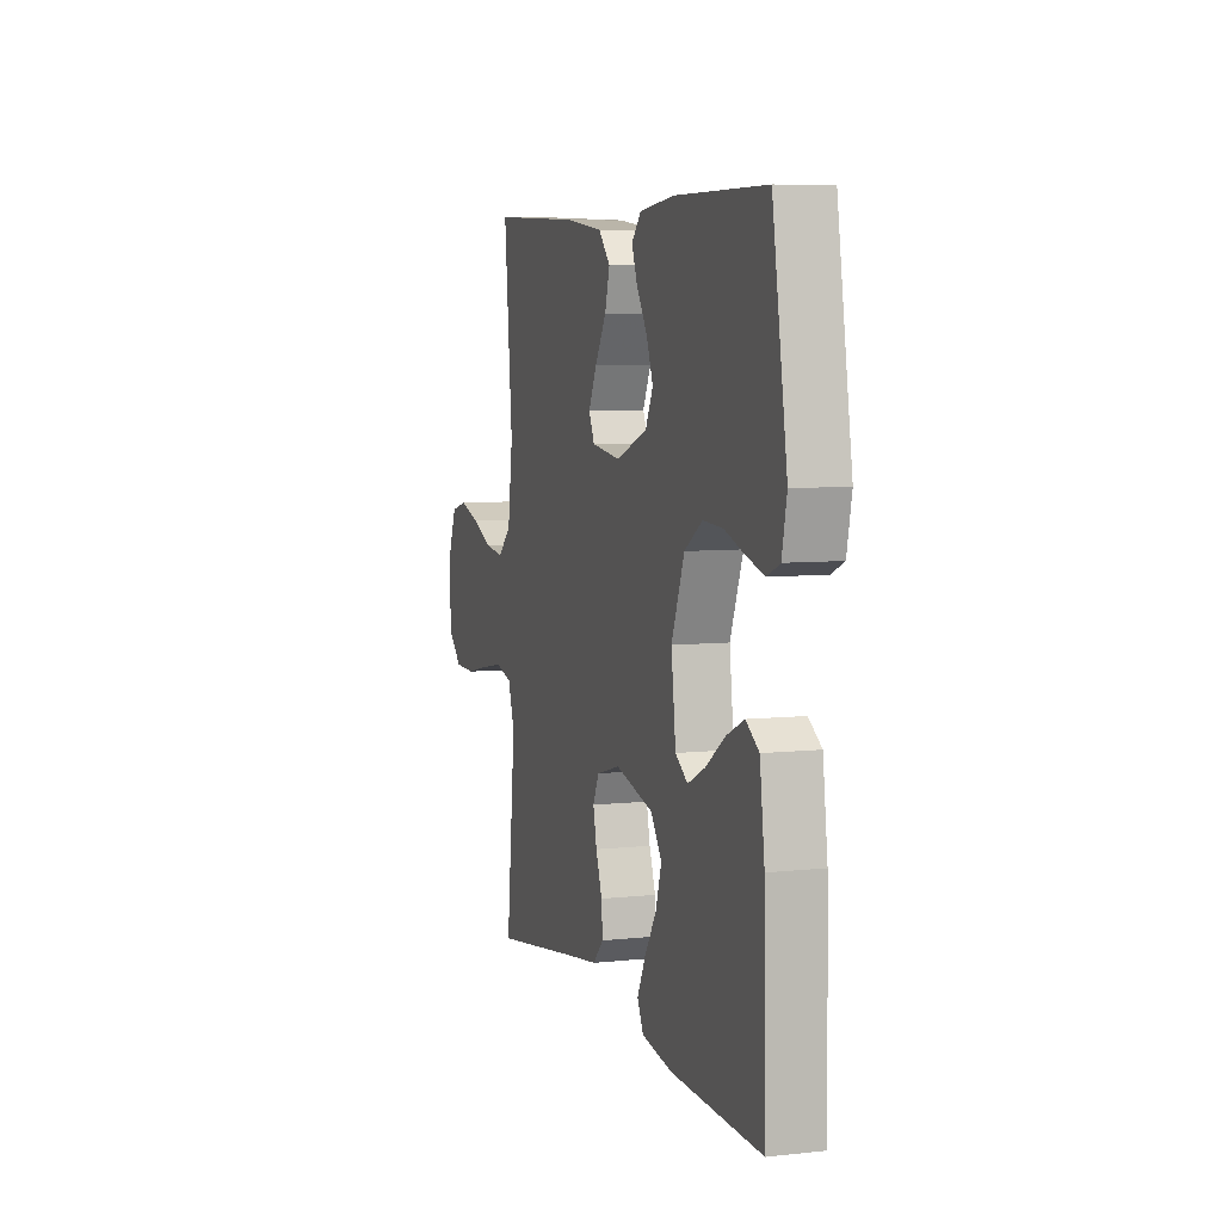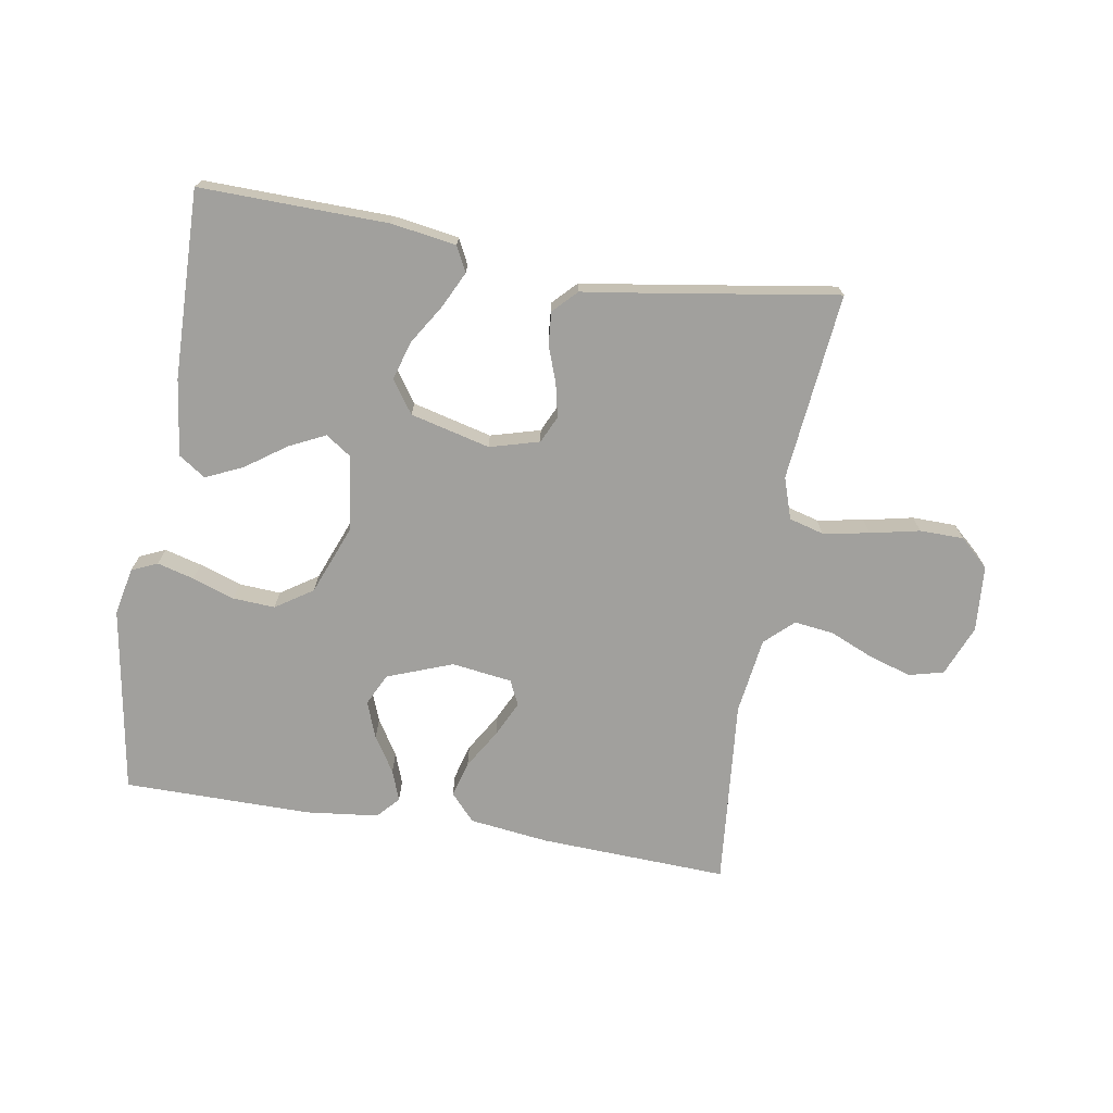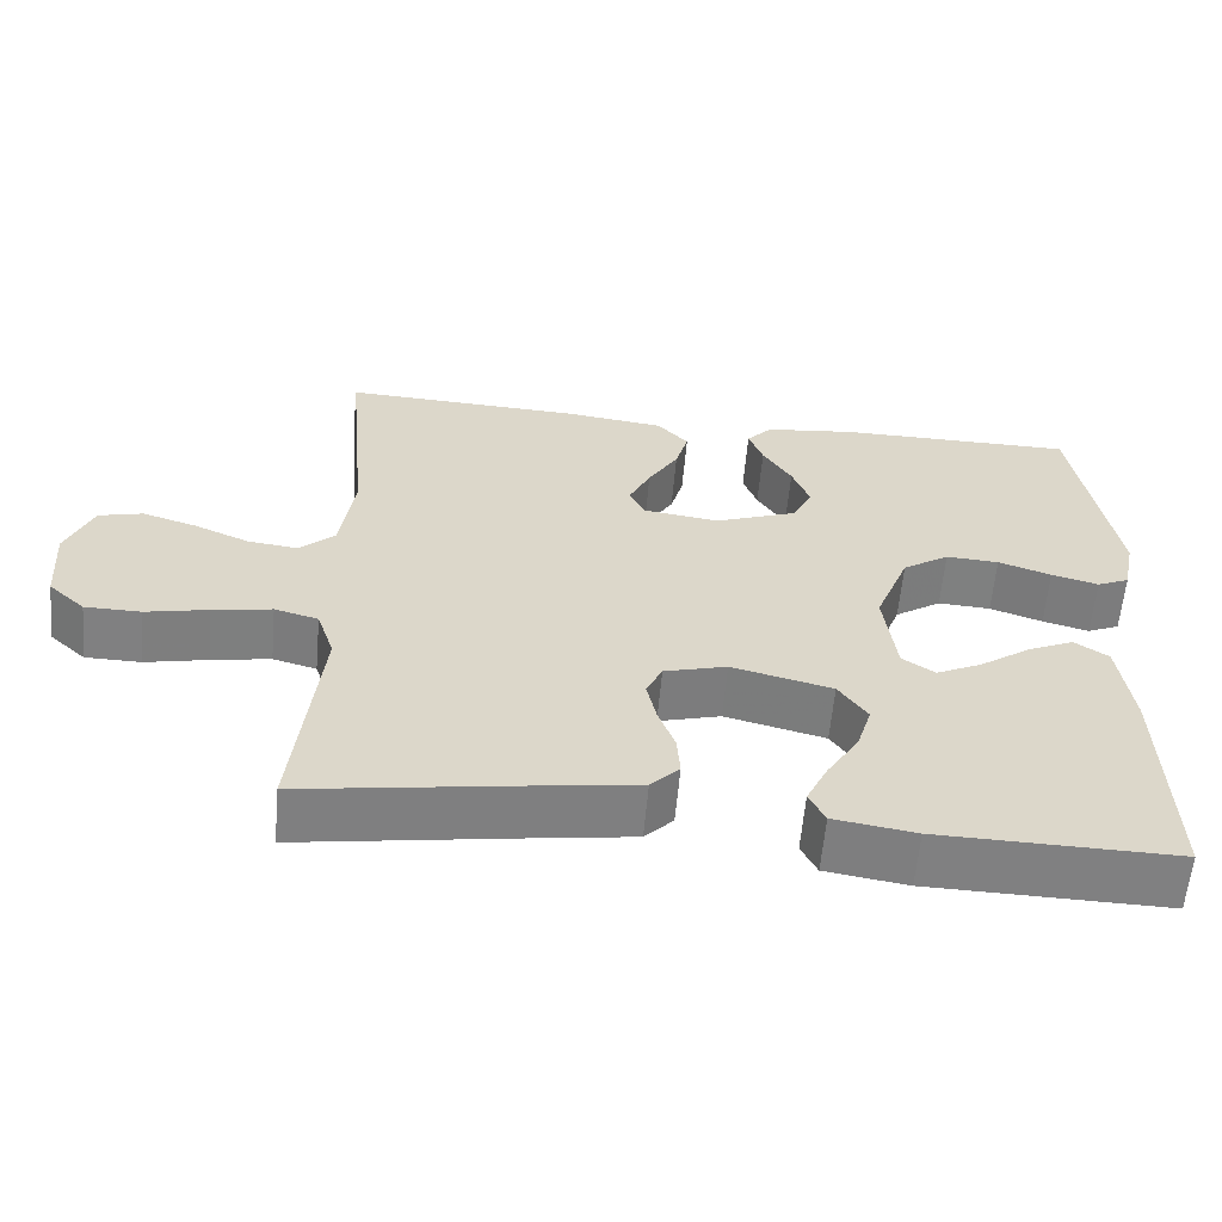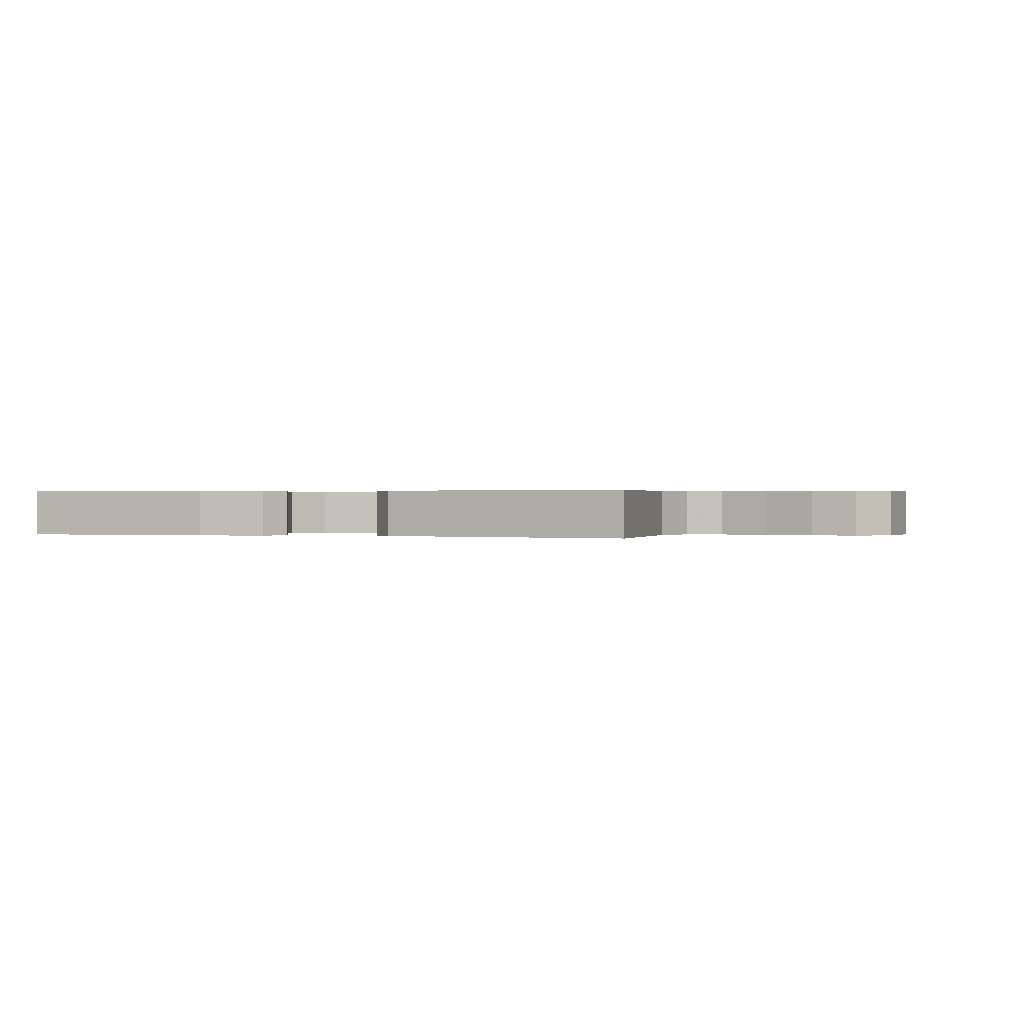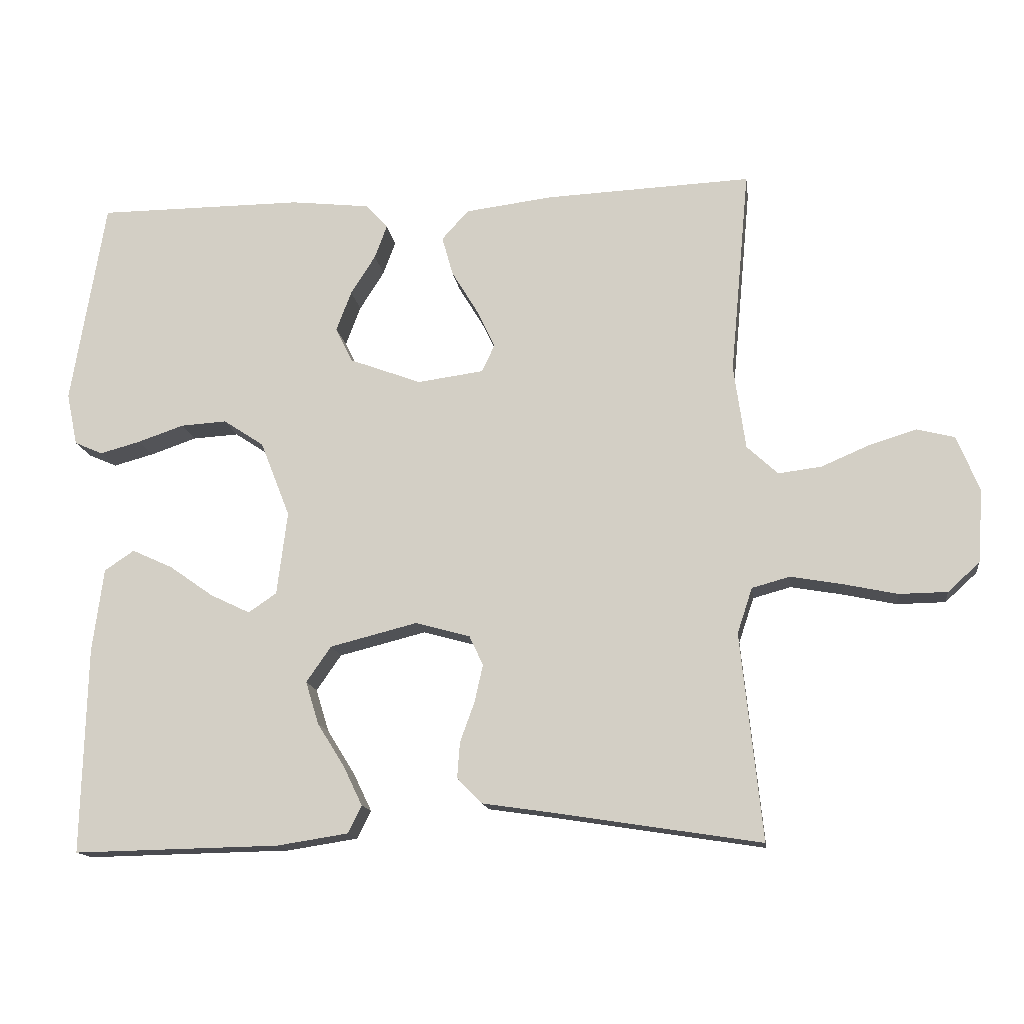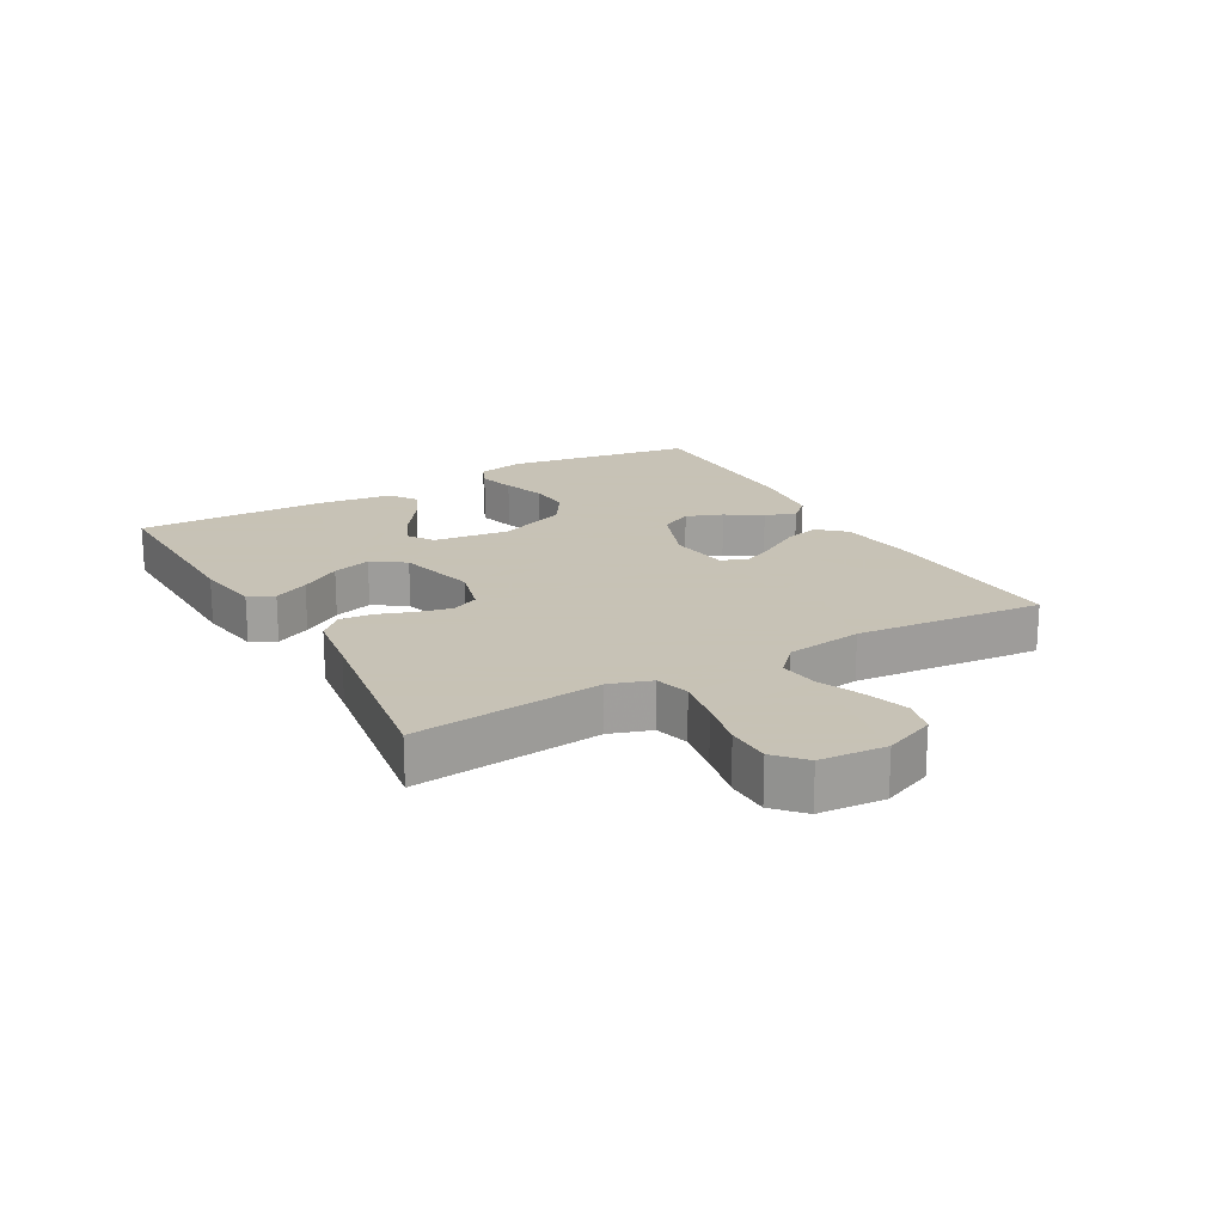
<metadata>
{"format":"obj","ext":"obj","renderer":"f3d","projection":"perspective","resolution":1024,"background":"white","views":[{"elev":6.6,"azim":72.3,"up":"+Z"},{"elev":-71.6,"azim":170.5,"up":"+Y"},{"elev":-60.1,"azim":-5.1,"up":"+Z"},{"elev":0.3,"azim":-159.2,"up":"+Y"},{"elev":-14.5,"azim":-172.3,"up":"+Z"},{"elev":19.1,"azim":-119.6,"up":"+Y"}]}
</metadata>
<code>
v -0.5 0.07 0.5
v -0.2 0.07 0.487
v -0.073 0.07 0.471
v -0.034 0.07 0.428
v -0.05 0.07 0.371
v -0.088 0.07 0.308
v -0.115 0.07 0.252
v -0.096 0.07 0.212
v 0 0.07 0.199
v 0.104 0.07 0.238
v 0.129 0.07 0.289
v 0.107 0.07 0.347
v 0.071 0.07 0.404
v 0.053 0.07 0.453
v 0.085 0.07 0.488
v 0.2 0.07 0.501
v 0.5 0.07 0.5
v 0.549 0.07 0.2
v 0.533 0.07 0.124
v 0.492 0.07 0.106
v 0.433 0.07 0.122
v 0.366 0.07 0.145
v 0.299 0.07 0.149
v 0.24 0.07 0.11
v 0.197 0.07 0
v 0.212 0.07 -0.121
v 0.253 0.07 -0.149
v 0.311 0.07 -0.121
v 0.375 0.07 -0.076
v 0.434 0.07 -0.049
v 0.477 0.07 -0.078
v 0.493 0.07 -0.2
v 0.5 0.07 -0.5
v 0.2 0.07 -0.494
v 0.097 0.07 -0.478
v 0.077 0.07 -0.438
v 0.104 0.07 -0.382
v 0.144 0.07 -0.318
v 0.163 0.07 -0.256
v 0.127 0.07 -0.204
v 0 0.07 -0.172
v -0.079 0.07 -0.194
v -0.099 0.07 -0.237
v -0.087 0.07 -0.291
v -0.066 0.07 -0.349
v -0.062 0.07 -0.401
v -0.098 0.07 -0.438
v -0.2 0.07 -0.453
v -0.5 0.07 -0.5
v -0.469 0.07 -0.2
v -0.491 0.07 -0.134
v -0.546 0.07 -0.119
v -0.62 0.07 -0.132
v -0.699 0.07 -0.149
v -0.769 0.07 -0.148
v -0.815 0.07 -0.106
v -0.823 0.07 0
v -0.79 0.07 0.081
v -0.735 0.07 0.095
v -0.667 0.07 0.074
v -0.597 0.07 0.044
v -0.534 0.07 0.036
v -0.489 0.07 0.078
v -0.472 0.07 0.2
v -0.5 0 0.5
v -0.2 0 0.487
v -0.073 0 0.471
v -0.034 0 0.428
v -0.05 0 0.371
v -0.088 0 0.308
v -0.115 0 0.252
v -0.096 0 0.212
v 0 0 0.199
v 0.104 0 0.238
v 0.129 0 0.289
v 0.107 0 0.347
v 0.071 0 0.404
v 0.053 0 0.453
v 0.085 0 0.488
v 0.2 0 0.501
v 0.5 0 0.5
v 0.549 0 0.2
v 0.533 0 0.124
v 0.492 0 0.106
v 0.433 0 0.122
v 0.366 0 0.145
v 0.299 0 0.149
v 0.24 0 0.11
v 0.197 0 0
v 0.212 0 -0.121
v 0.253 0 -0.149
v 0.311 0 -0.121
v 0.375 0 -0.076
v 0.434 0 -0.049
v 0.477 0 -0.078
v 0.493 0 -0.2
v 0.5 0 -0.5
v 0.2 0 -0.494
v 0.097 0 -0.478
v 0.077 0 -0.438
v 0.104 0 -0.382
v 0.144 0 -0.318
v 0.163 0 -0.256
v 0.127 0 -0.204
v 0 0 -0.172
v -0.079 0 -0.194
v -0.099 0 -0.237
v -0.087 0 -0.291
v -0.066 0 -0.349
v -0.062 0 -0.401
v -0.098 0 -0.438
v -0.2 0 -0.453
v -0.5 0 -0.5
v -0.469 0 -0.2
v -0.491 0 -0.134
v -0.546 0 -0.119
v -0.62 0 -0.132
v -0.699 0 -0.149
v -0.769 0 -0.148
v -0.815 0 -0.106
v -0.823 0 0
v -0.79 0 0.081
v -0.735 0 0.095
v -0.667 0 0.074
v -0.597 0 0.044
v -0.534 0 0.036
v -0.489 0 0.078
v -0.472 0 0.2
f 59 60 61
f 58 59 61
f 57 58 61
f 56 57 61
f 55 56 61
f 54 55 61
f 53 54 61
f 52 53 61 62
f 51 52 62 63
f 48 49 50
f 51 63 64
f 50 51 64
f 48 50 64
f 47 48 64
f 46 47 64
f 45 46 64
f 44 45 64
f 36 37 38
f 35 36 38
f 34 35 38
f 33 34 38
f 32 33 38
f 31 32 38
f 30 31 38
f 29 30 38
f 28 29 38
f 27 28 38 39
f 26 27 39 40
f 20 21 22
f 19 20 22
f 18 19 22
f 17 18 22
f 16 17 22
f 15 16 22
f 14 15 22
f 13 14 22
f 12 13 22
f 11 12 22 23
f 10 11 23 24
f 4 5 6
f 3 4 6
f 2 3 6
f 1 2 6
f 64 1 6
f 64 6 7
f 43 44 64
f 64 7 8
f 43 64 8
f 42 43 8
f 41 42 8 9
f 41 9 10
f 40 41 10
f 26 40 10
f 25 26 10
f 10 24 25
f 125 124 123
f 125 123 122
f 125 122 121
f 125 121 120
f 125 120 119
f 125 119 118
f 125 118 117
f 126 125 117 116
f 127 126 116 115
f 114 113 112
f 128 127 115
f 128 115 114
f 128 114 112
f 128 112 111
f 128 111 110
f 128 110 109
f 128 109 108
f 102 101 100
f 102 100 99
f 102 99 98
f 102 98 97
f 102 97 96
f 102 96 95
f 102 95 94
f 102 94 93
f 102 93 92
f 103 102 92 91
f 104 103 91 90
f 86 85 84
f 86 84 83
f 86 83 82
f 86 82 81
f 86 81 80
f 86 80 79
f 86 79 78
f 86 78 77
f 86 77 76
f 87 86 76 75
f 88 87 75 74
f 70 69 68
f 70 68 67
f 70 67 66
f 70 66 65
f 70 65 128
f 71 70 128
f 128 108 107
f 72 71 128
f 72 128 107
f 72 107 106
f 73 72 106 105
f 74 73 105
f 74 105 104
f 74 104 90
f 74 90 89
f 89 88 74
f 1 65 66 2
f 2 66 67 3
f 3 67 68 4
f 4 68 69 5
f 5 69 70 6
f 6 70 71 7
f 7 71 72 8
f 8 72 73 9
f 9 73 74 10
f 10 74 75 11
f 11 75 76 12
f 12 76 77 13
f 13 77 78 14
f 14 78 79 15
f 15 79 80 16
f 16 80 81 17
f 17 81 82 18
f 18 82 83 19
f 19 83 84 20
f 20 84 85 21
f 21 85 86 22
f 22 86 87 23
f 23 87 88 24
f 24 88 89 25
f 25 89 90 26
f 26 90 91 27
f 27 91 92 28
f 28 92 93 29
f 29 93 94 30
f 30 94 95 31
f 31 95 96 32
f 32 96 97 33
f 33 97 98 34
f 34 98 99 35
f 35 99 100 36
f 36 100 101 37
f 37 101 102 38
f 38 102 103 39
f 39 103 104 40
f 40 104 105 41
f 41 105 106 42
f 42 106 107 43
f 43 107 108 44
f 44 108 109 45
f 45 109 110 46
f 46 110 111 47
f 47 111 112 48
f 48 112 113 49
f 49 113 114 50
f 50 114 115 51
f 51 115 116 52
f 52 116 117 53
f 53 117 118 54
f 54 118 119 55
f 55 119 120 56
f 56 120 121 57
f 57 121 122 58
f 58 122 123 59
f 59 123 124 60
f 60 124 125 61
f 61 125 126 62
f 62 126 127 63
f 63 127 128 64
f 64 128 65 1

</code>
